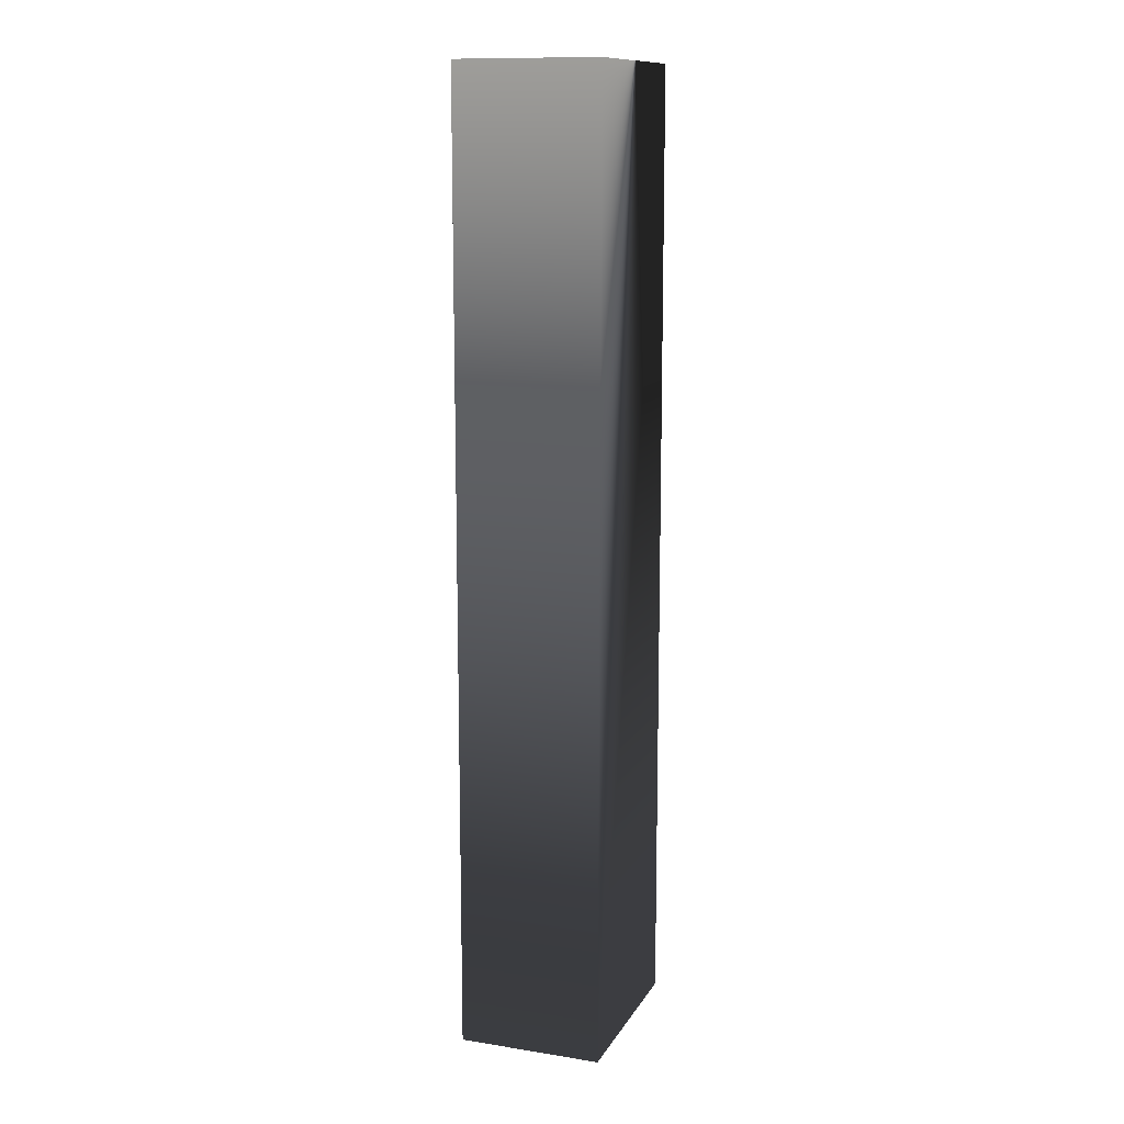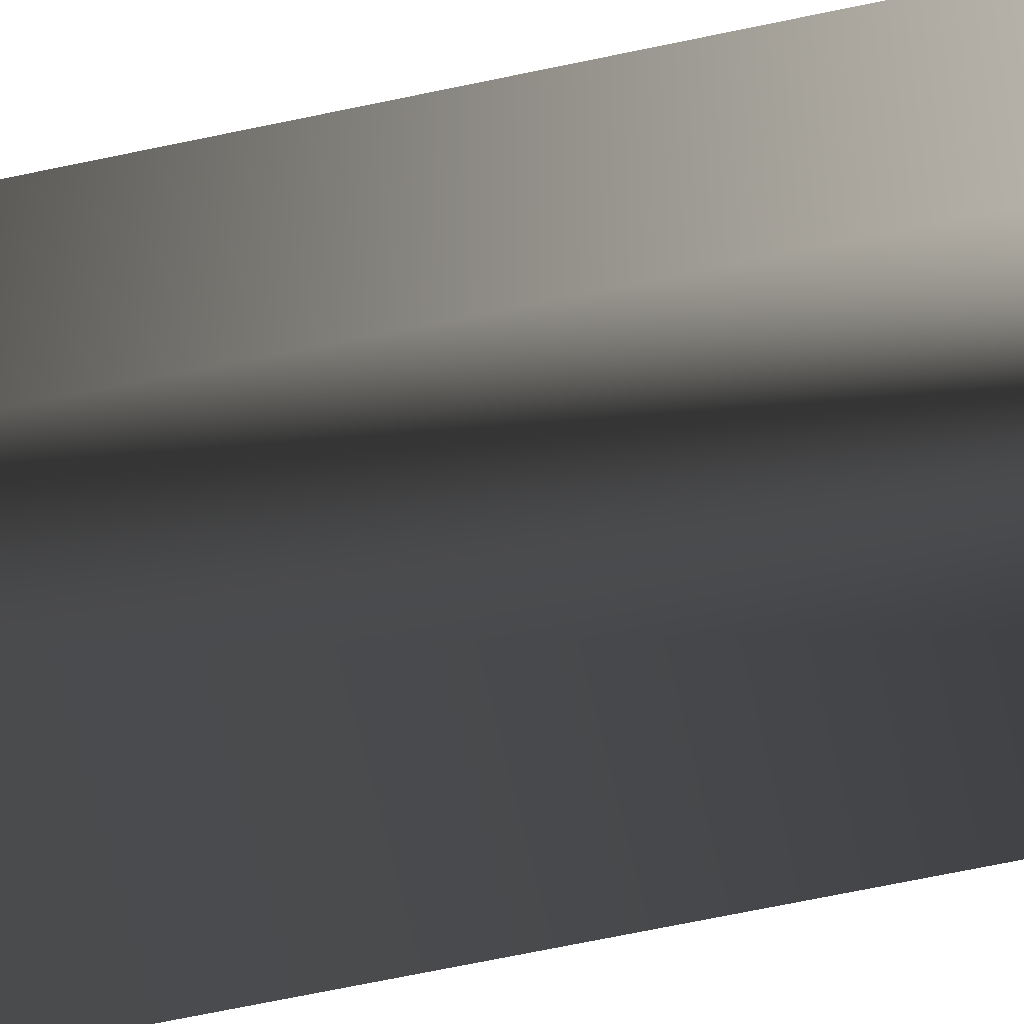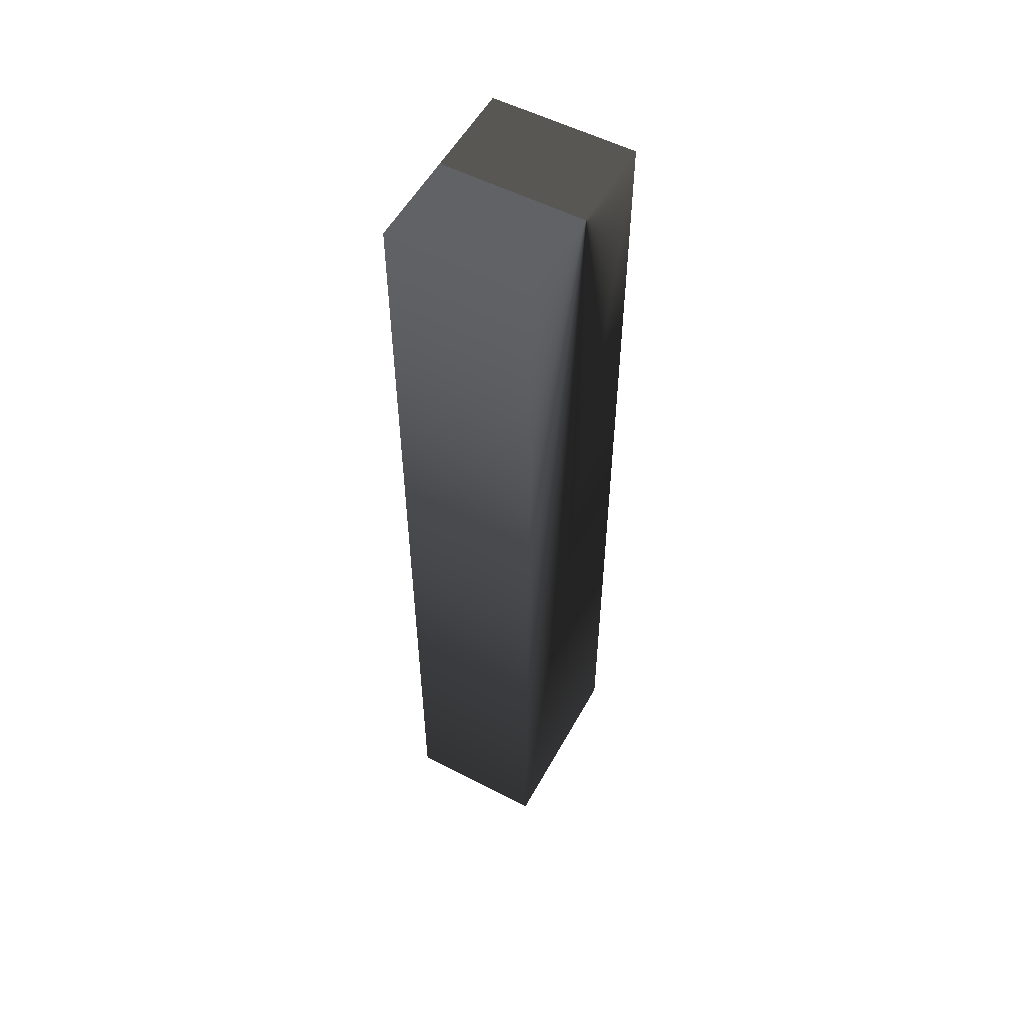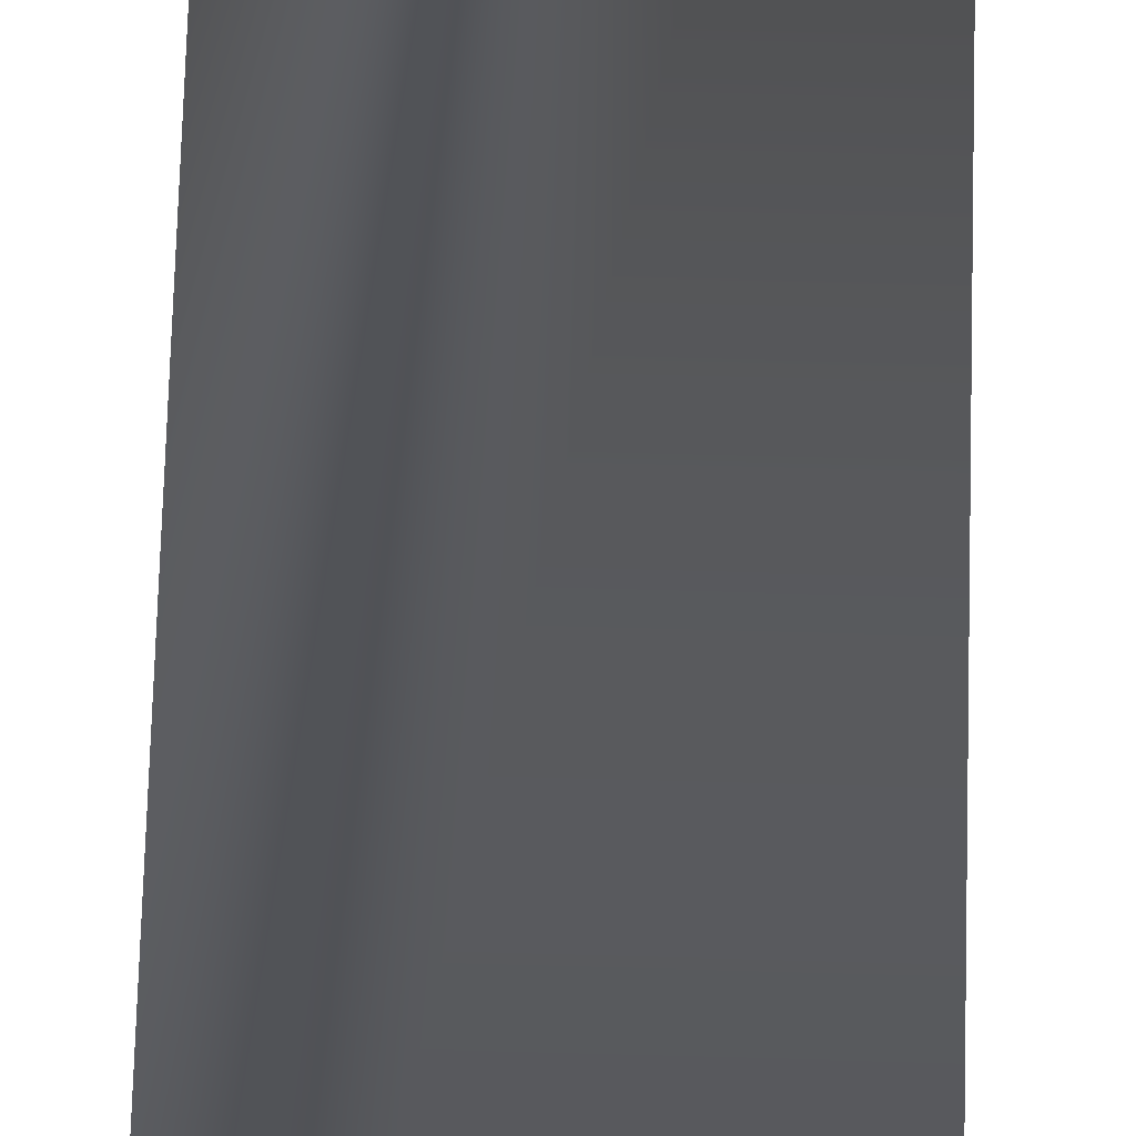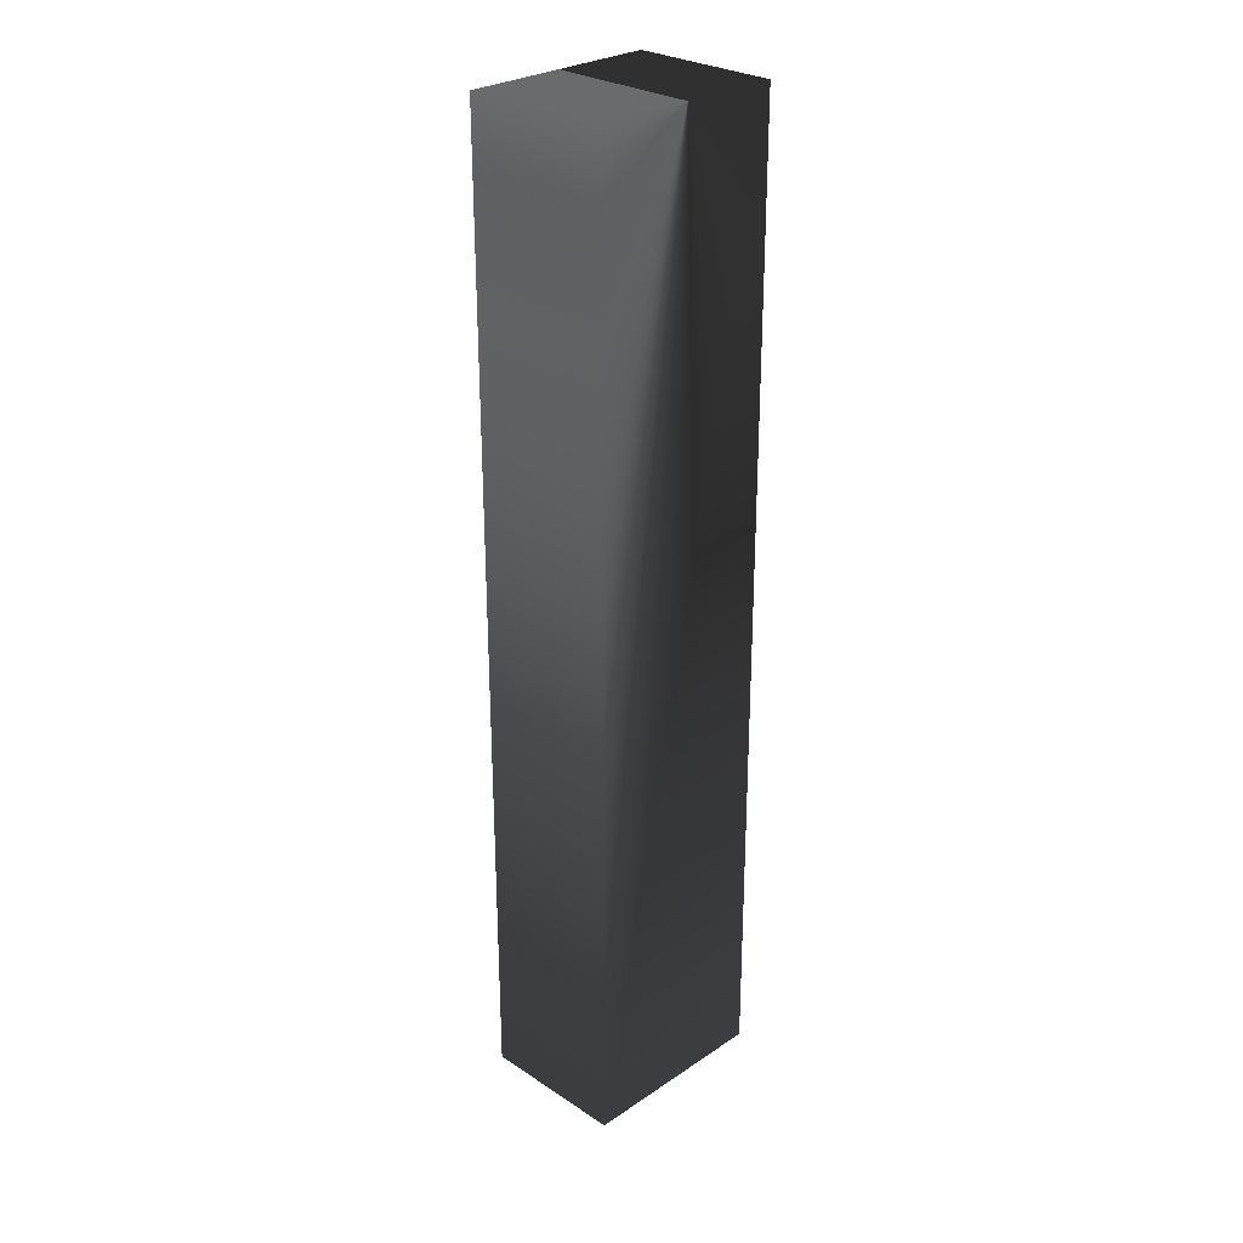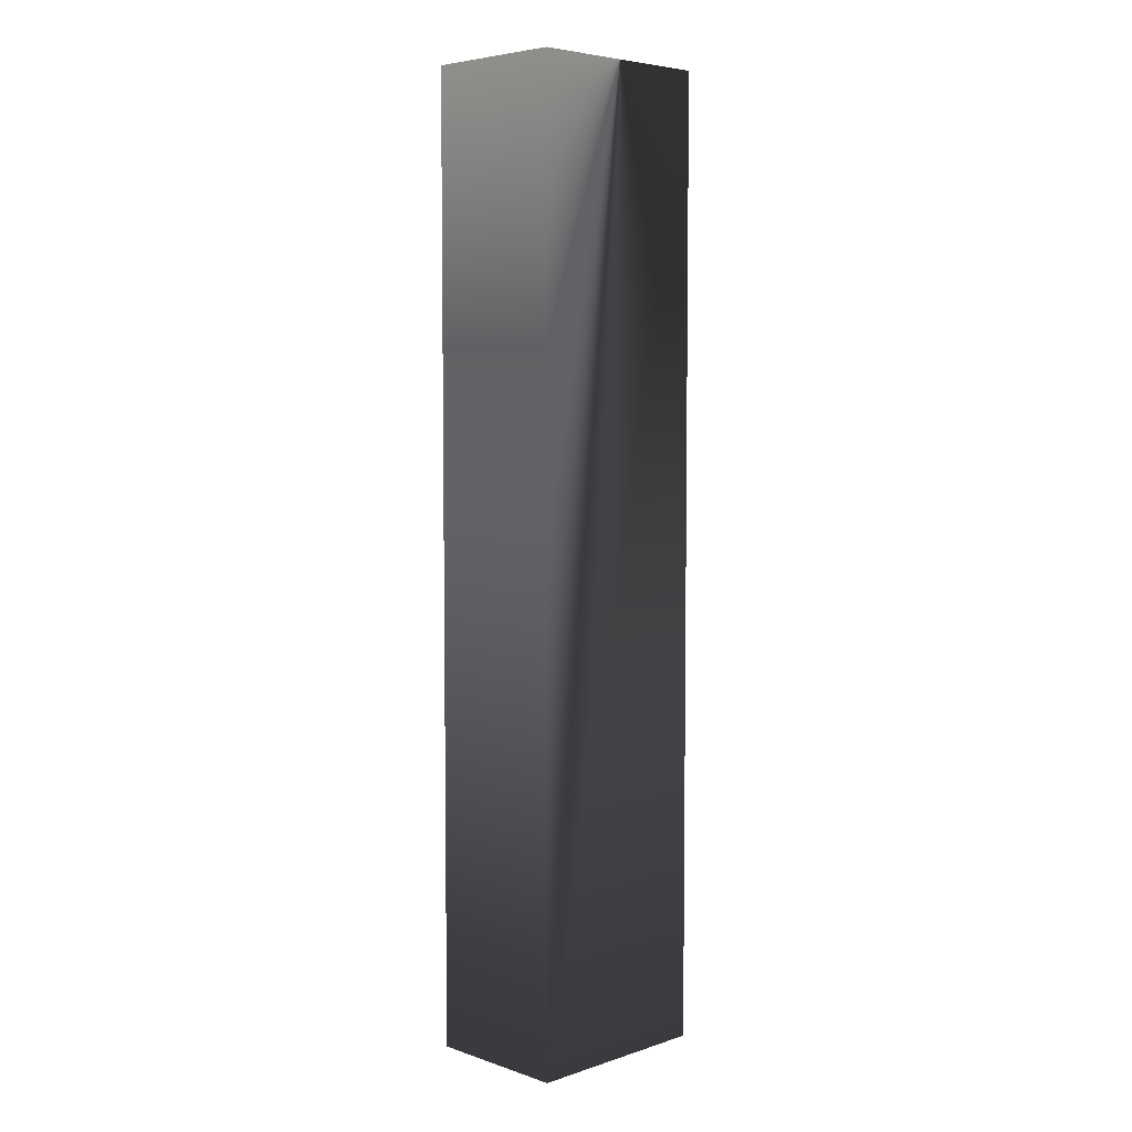
<metadata>
{"format":"obj","ext":"obj","renderer":"f3d","projection":"perspective","resolution":1024,"background":"white","views":[{"elev":12.6,"azim":-70.1,"up":"+Y"},{"elev":-61.9,"azim":102.5,"up":"+Z"},{"elev":54.8,"azim":118.6,"up":"+Y"},{"elev":68.0,"azim":1.6,"up":"+Z"},{"elev":28.0,"azim":134.7,"up":"+Y"},{"elev":5.4,"azim":-44.6,"up":"+Y"}]}
</metadata>
<code>
v 19.7 0 54.22
v 19.7 0 53.78
v 20.3 0 54.22
v 20.3 0 53.78
v 19.7 3 53.78
v 19.7 3 54.22
v 20.3 3 54.22
v 20.3 3 53.78
f 1 2 3
f 3 2 4
f 5 2 6
f 6 2 1
f 7 3 8
f 8 3 4
f 8 4 5
f 5 4 2
f 6 1 7
f 7 1 3
f 7 8 6
f 6 8 5

</code>
